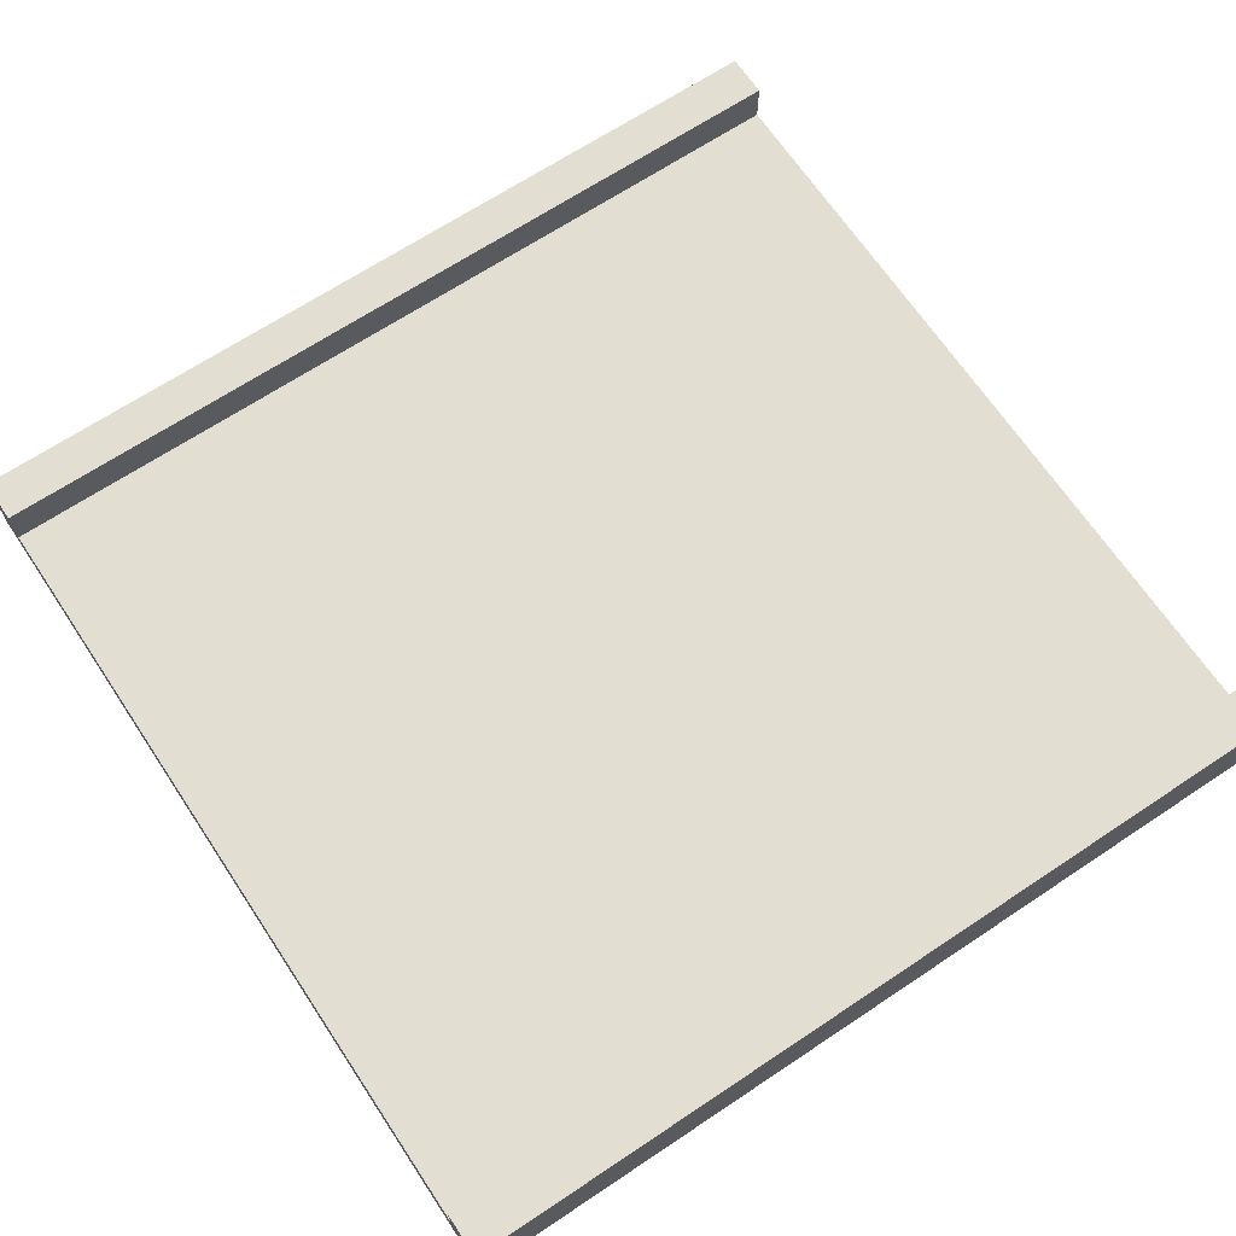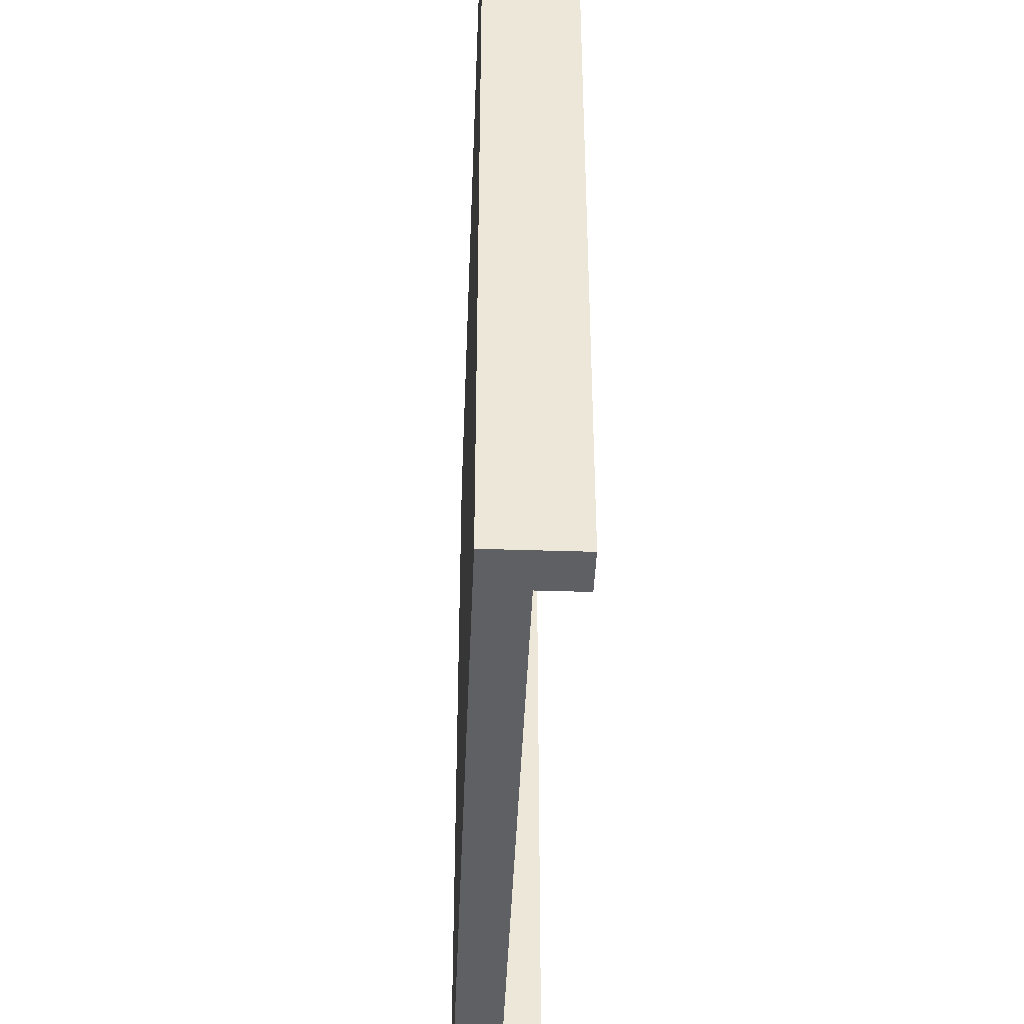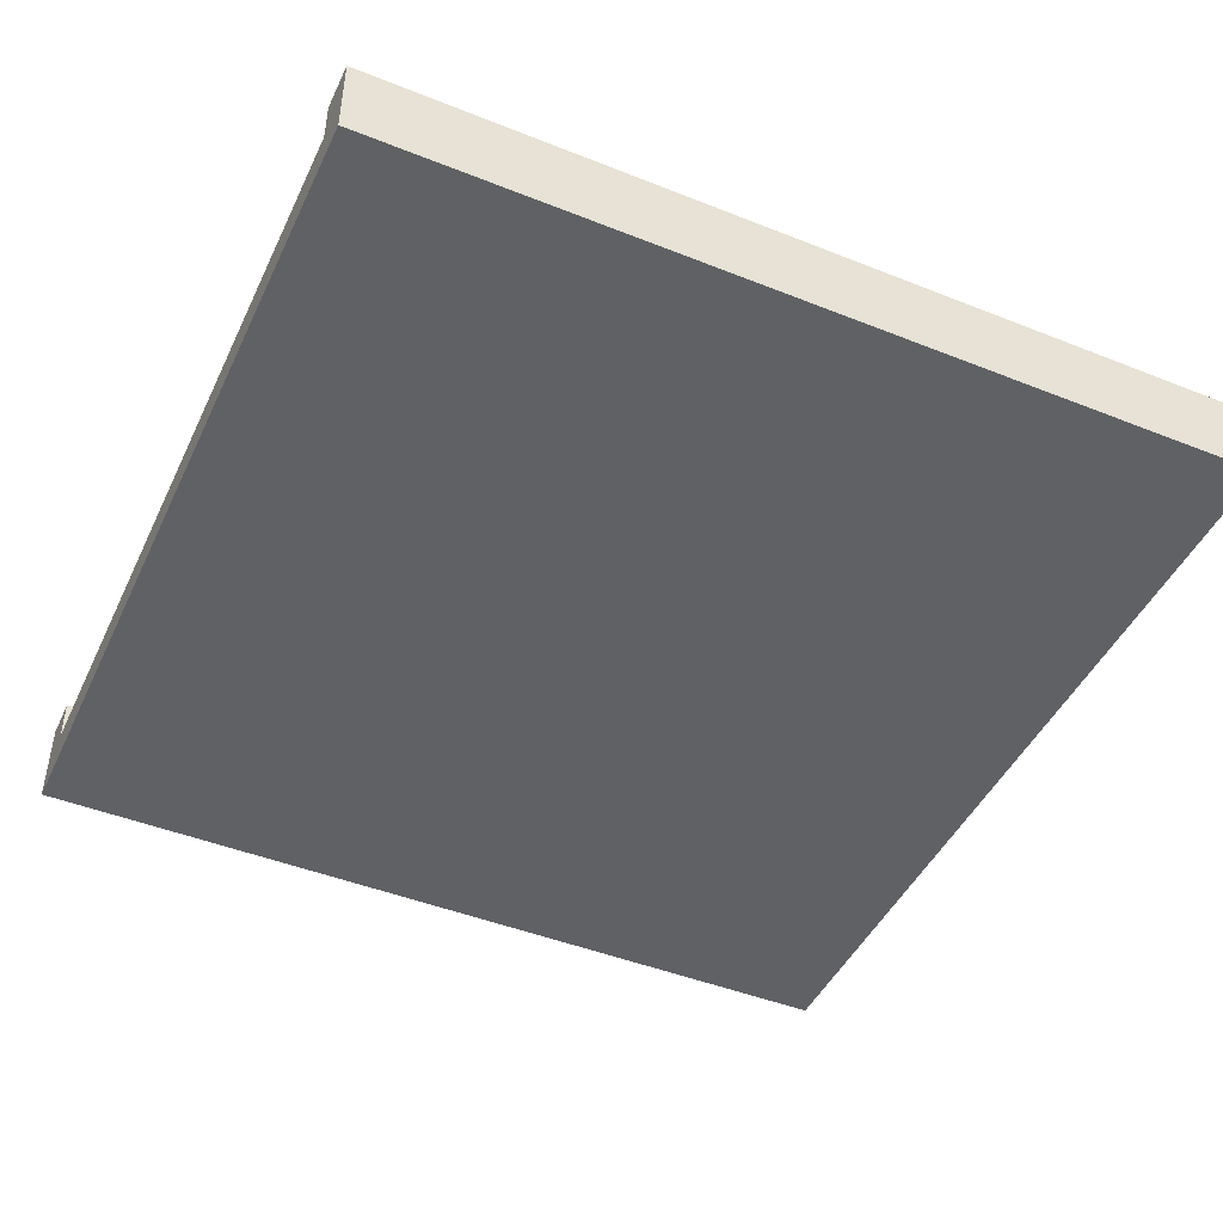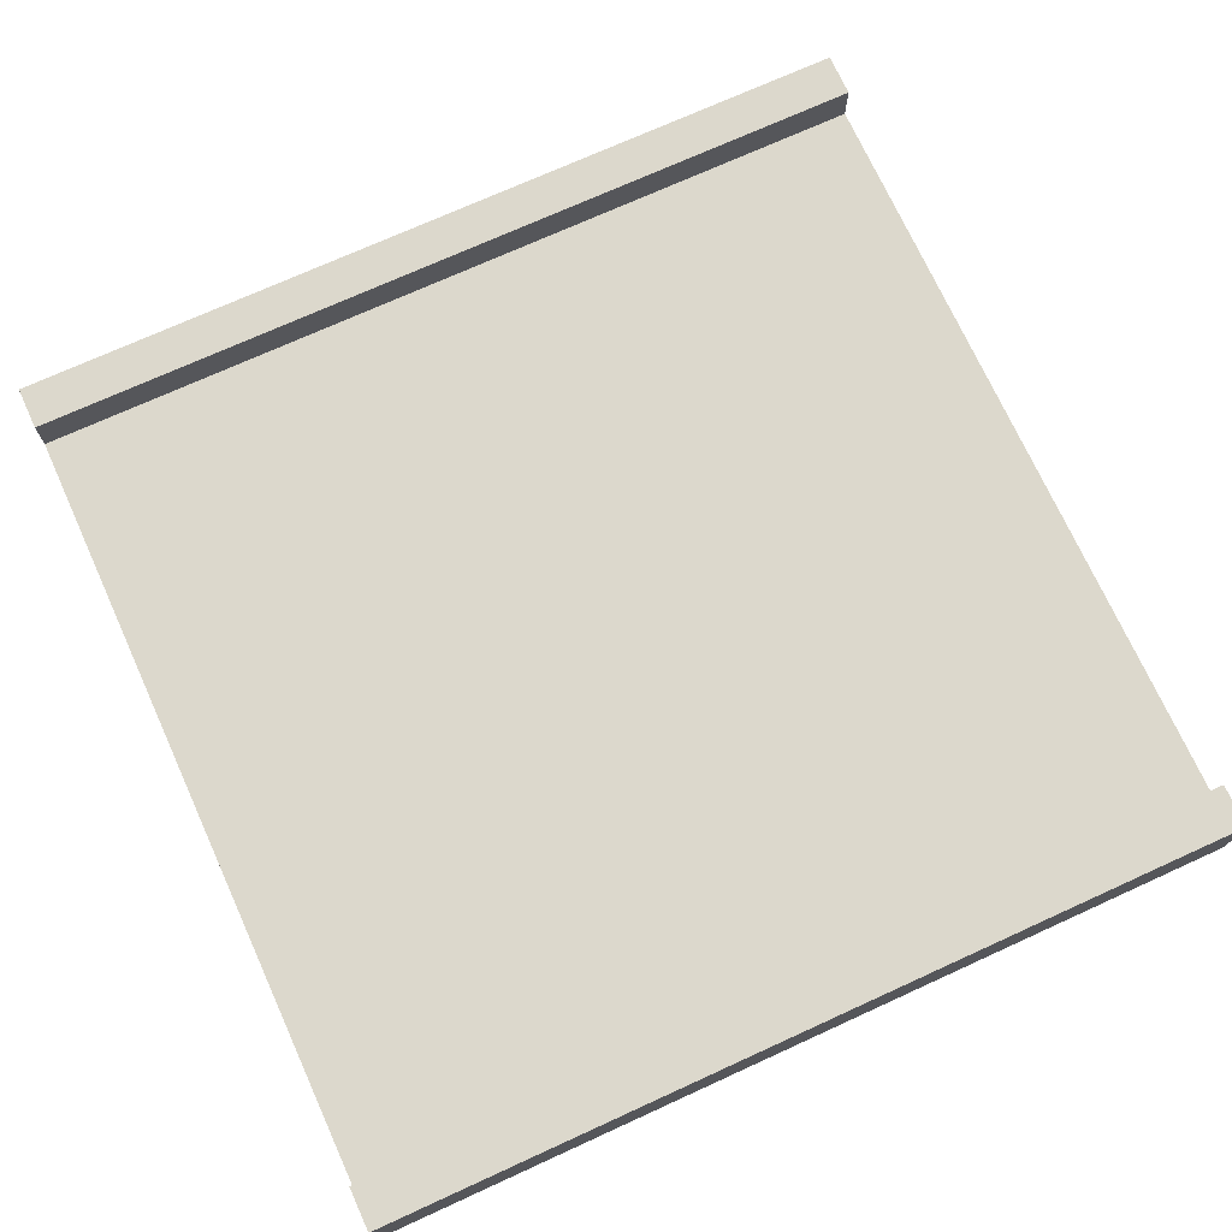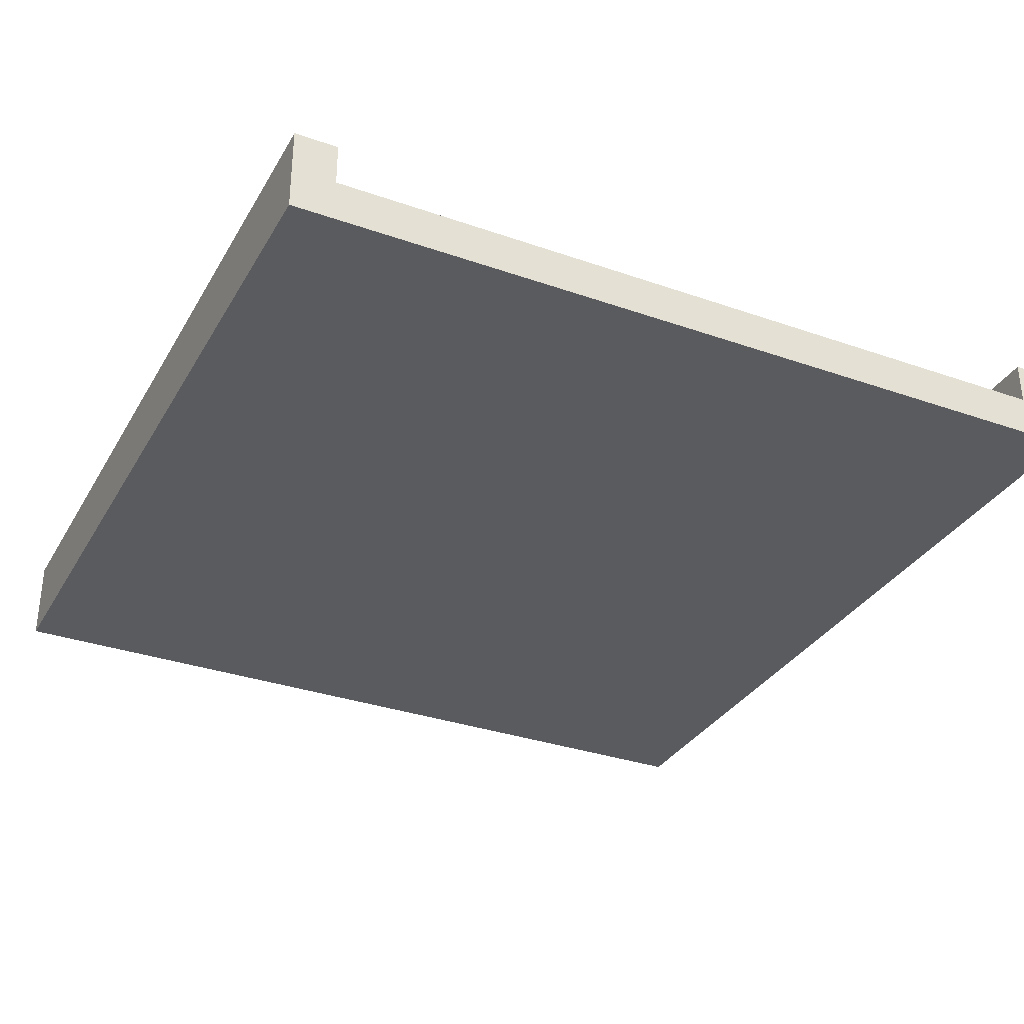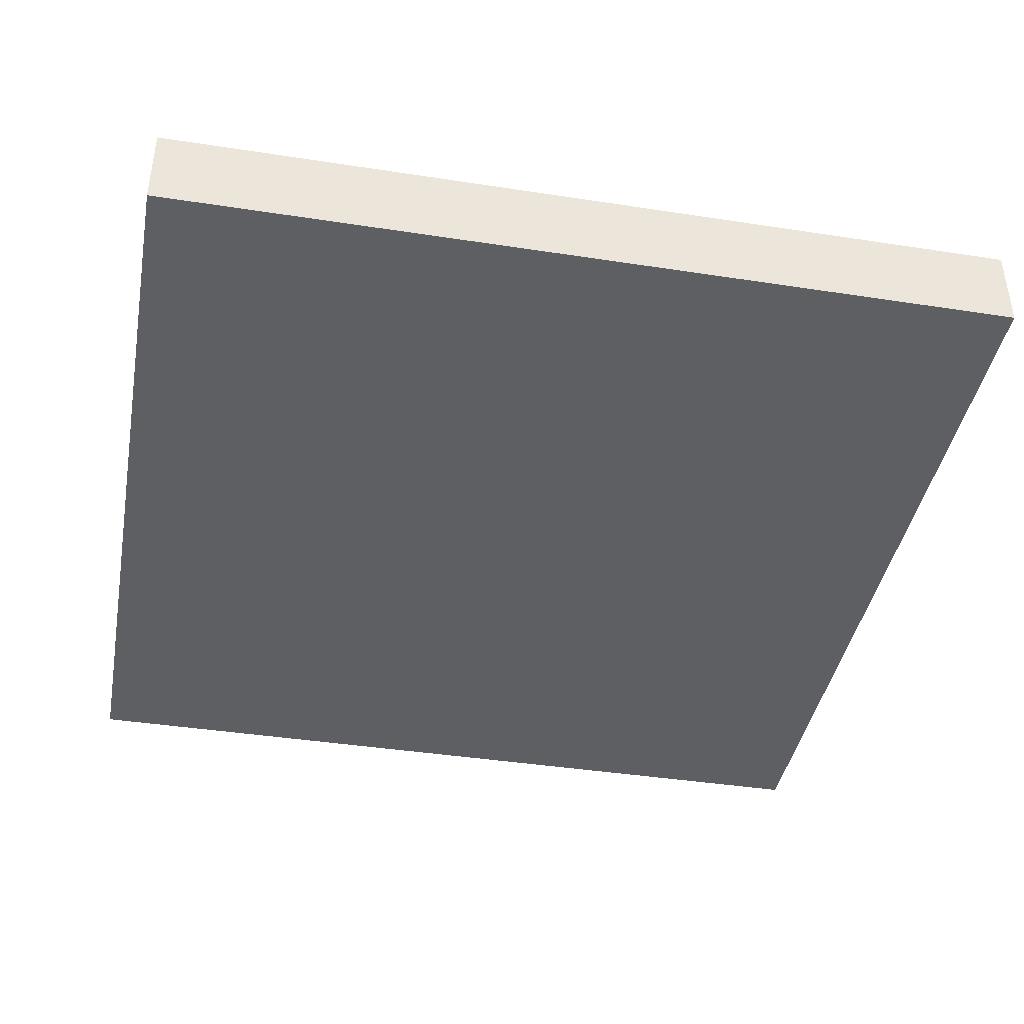
<metadata>
{"format":"obj","ext":"obj","renderer":"f3d","projection":"perspective","resolution":1024,"background":"white","views":[{"elev":67.4,"azim":56.3,"up":"+Y"},{"elev":-42.5,"azim":87.8,"up":"+Z"},{"elev":-45.9,"azim":65.5,"up":"+Y"},{"elev":72.7,"azim":-114.5,"up":"+Y"},{"elev":-32.7,"azim":-25.9,"up":"+Y"},{"elev":-41.2,"azim":79.4,"up":"+Y"}]}
</metadata>
<code>
v -10 0 10
v -10 0 -10
v -10 1 10
v -10 1 -10
v -10 2 10
v -10 2 -10
v 9 1 10
v 9 1 -10
v 9 2 10
v 9 2 -10
v -9 1 10
v -9 1 -10
v -9 2 10
v -9 2 -10
v 10 0 10
v 10 0 -10
v 10 1 10
v 10 1 -10
v 10 2 10
v 10 2 -10
v -10 0 10
v -10 1 10
v -10 2 10
v -9 1 10
v -9 2 10
v 9 1 10
v 9 2 10
v 10 0 10
v 10 1 10
v 10 2 10
v -10 0 -10
v -10 1 -10
v -10 2 -10
v -9 1 -10
v -9 2 -10
v 9 1 -10
v 9 2 -10
v 10 0 -10
v 10 1 -10
v 10 2 -10
v -10 0 10
v 10 0 10
v -10 0 -10
v 10 0 -10
v -9 1 10
v 9 1 10
v -9 1 -10
v 9 1 -10
v -10 2 10
v -9 2 10
v 9 2 10
v 10 2 10
v -10 2 -10
v -9 2 -10
v 9 2 -10
v 10 2 -10
f 3 2 1
f 4 2 3
f 5 4 3
f 6 4 5
f 9 8 7
f 10 8 9
f 11 12 13
f 13 12 14
f 15 16 17
f 17 16 18
f 17 18 19
f 19 18 20
f 24 22 21
f 24 23 22
f 25 23 24
f 26 24 21
f 28 26 21
f 29 27 26
f 29 26 28
f 30 27 29
f 31 32 34
f 32 33 34
f 34 33 35
f 31 34 36
f 31 36 38
f 36 37 39
f 38 36 39
f 39 37 40
f 43 42 41
f 44 42 43
f 45 46 47
f 47 46 48
f 49 50 53
f 53 50 54
f 51 52 55
f 55 52 56

</code>
